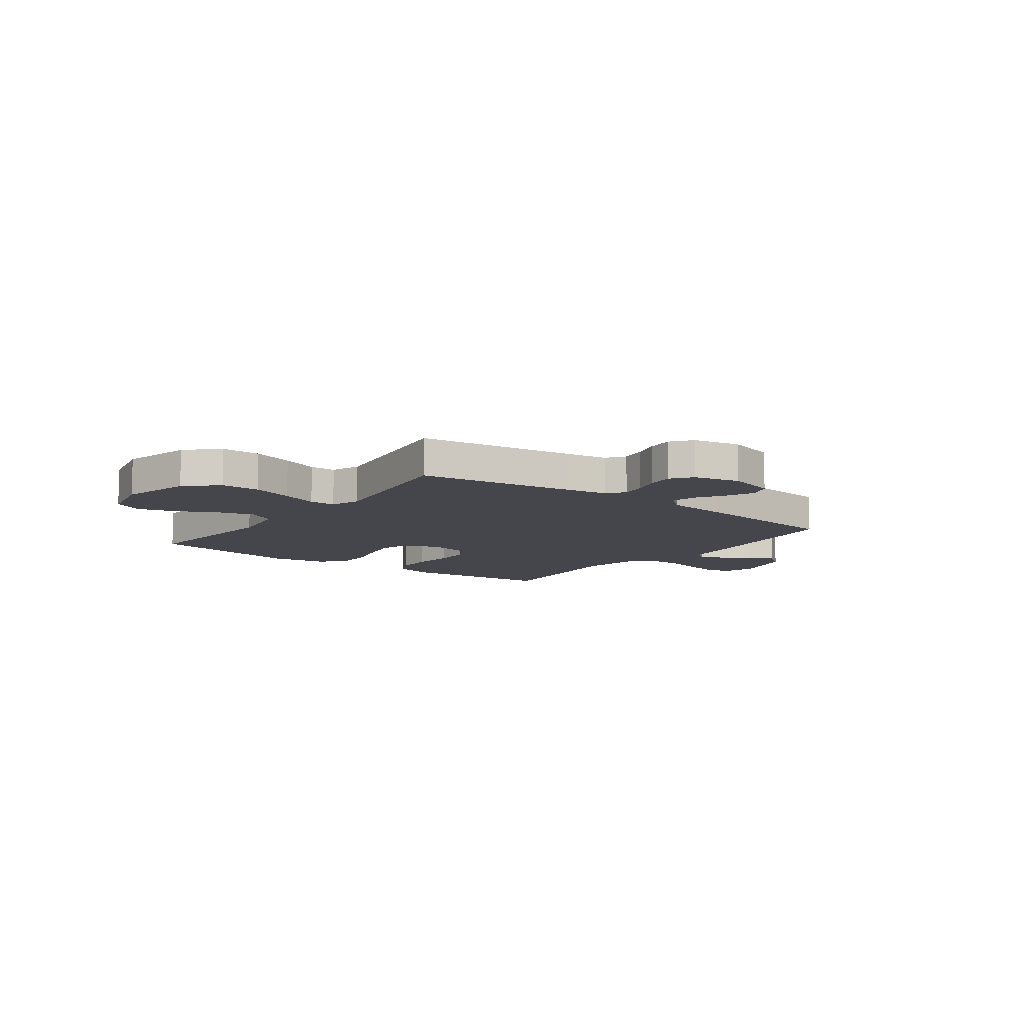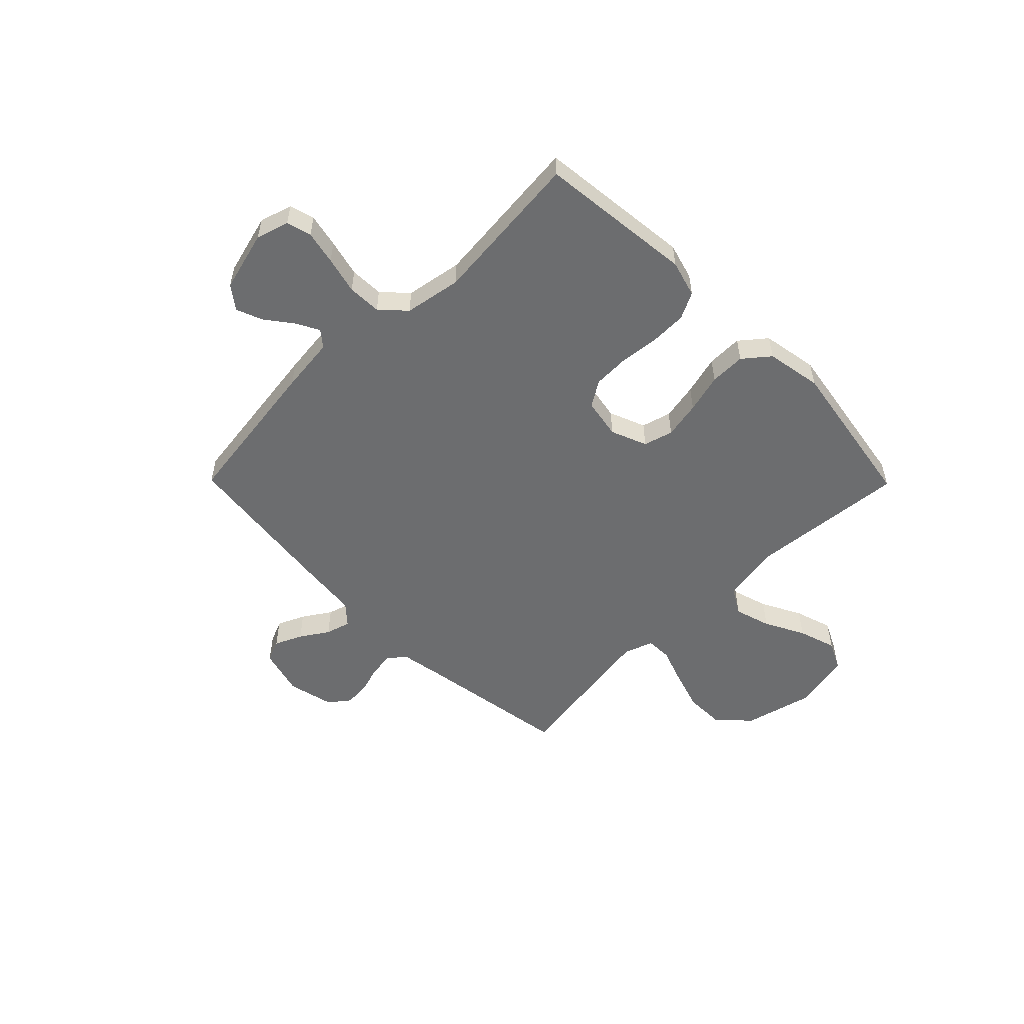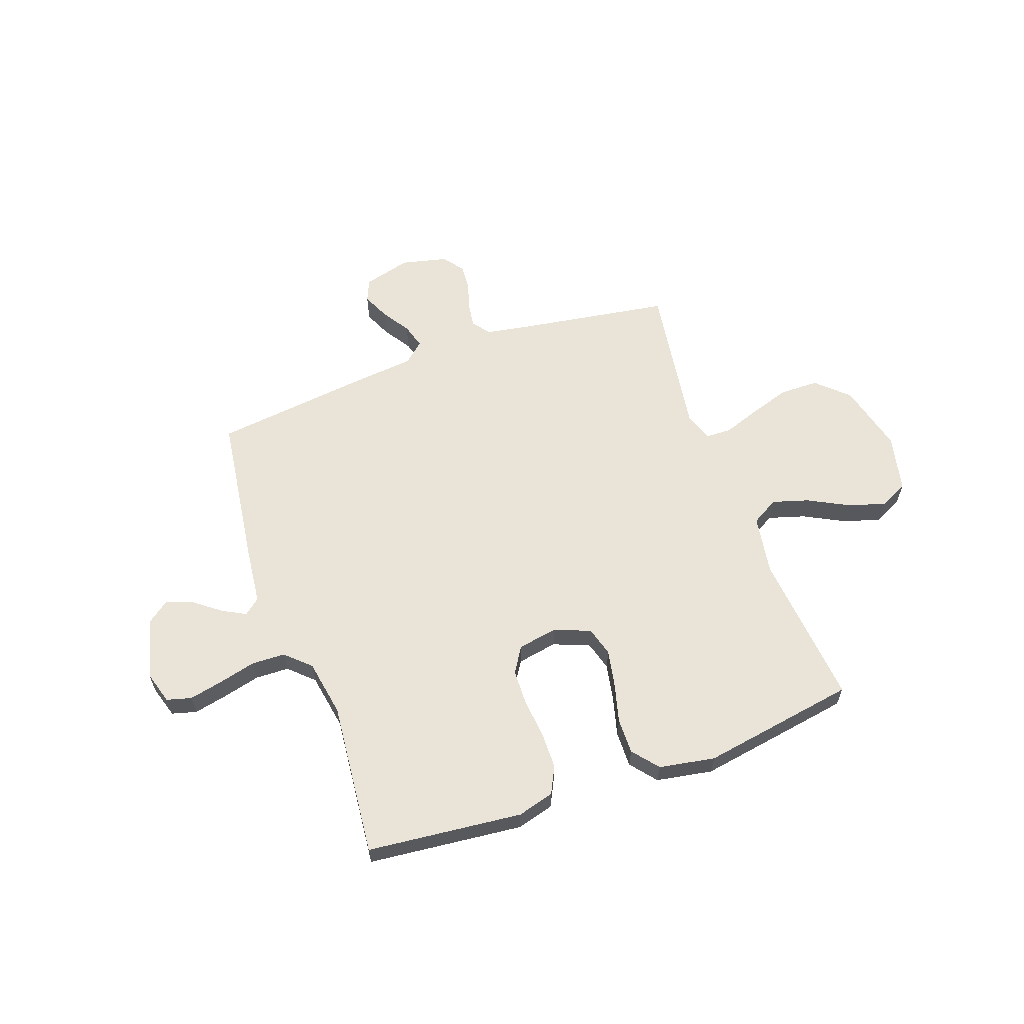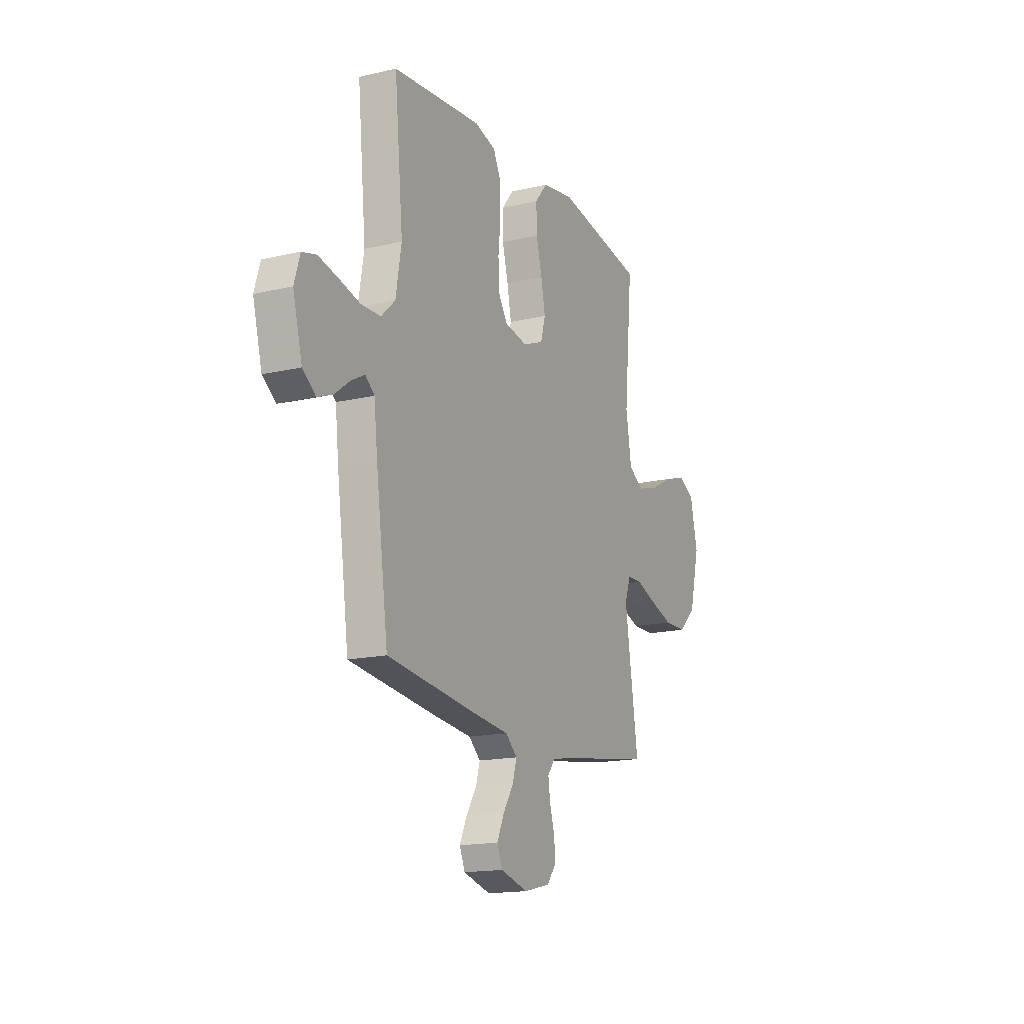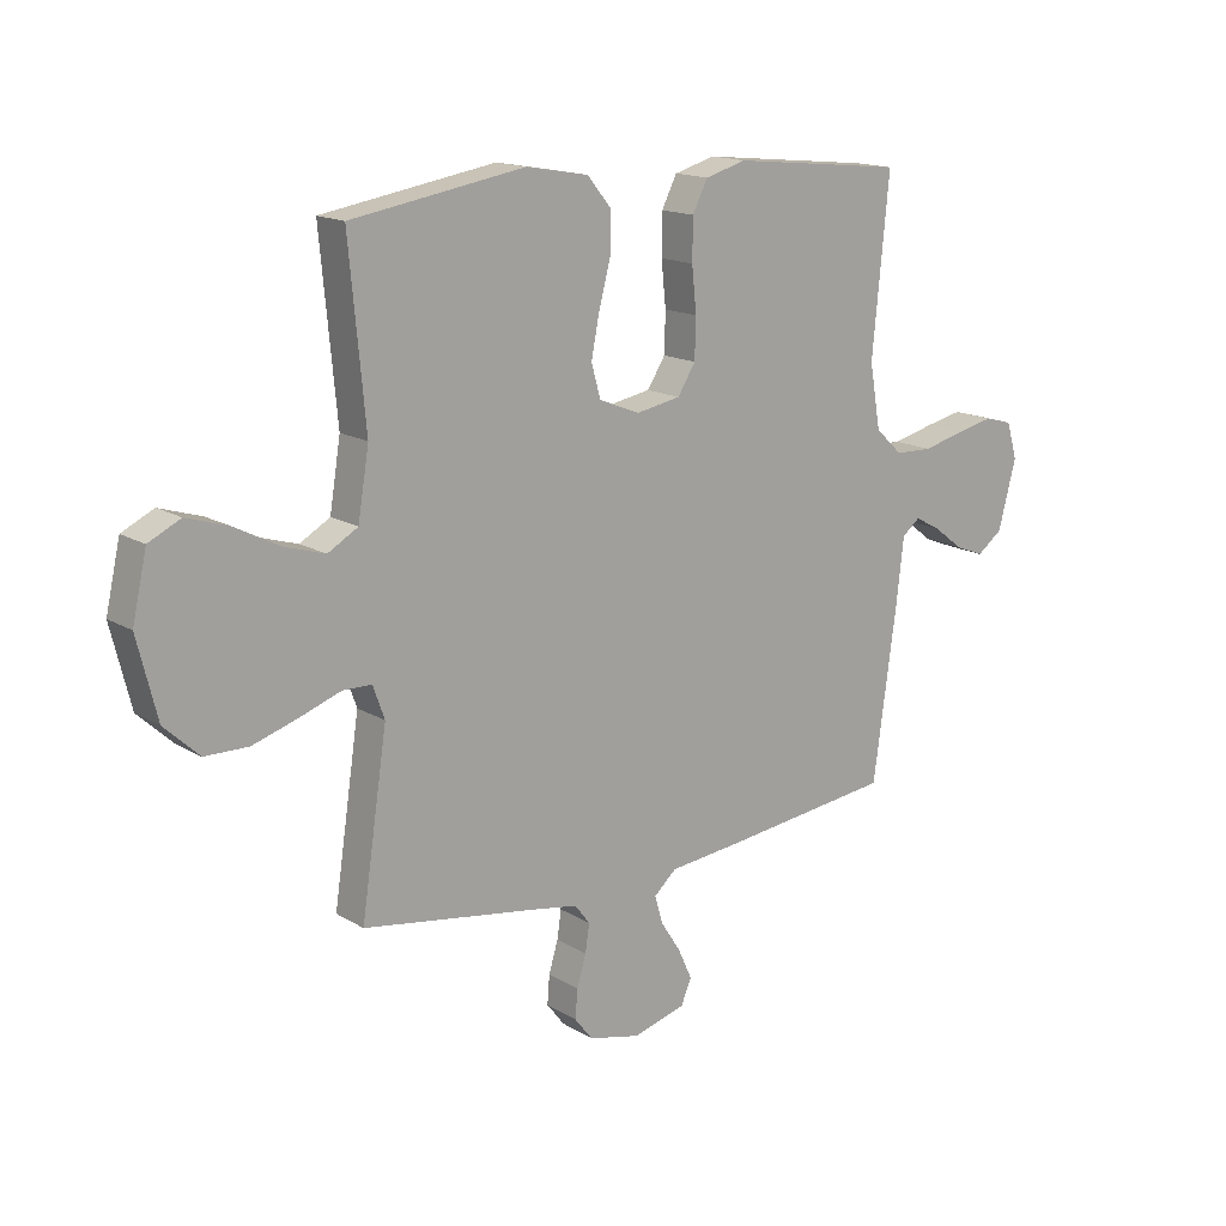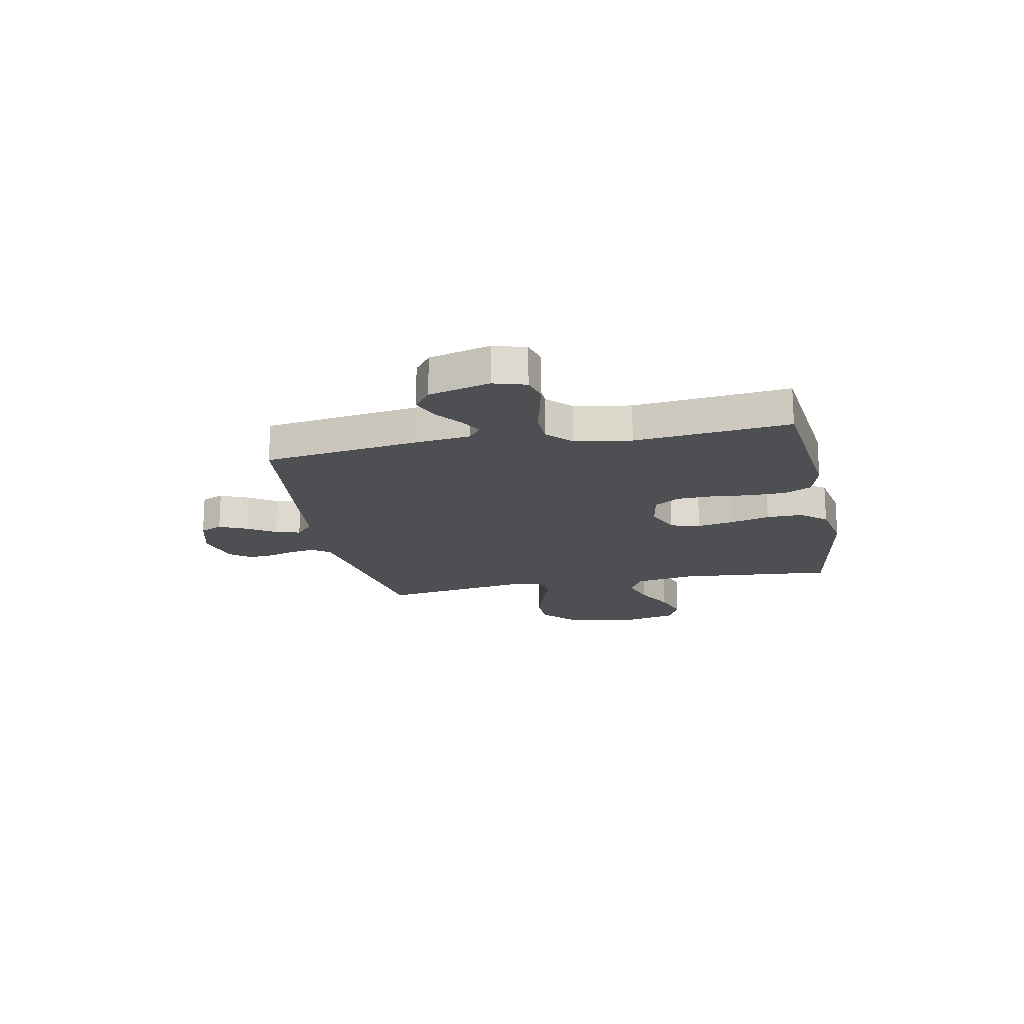
<metadata>
{"format":"obj","ext":"obj","renderer":"f3d","projection":"perspective","resolution":1024,"background":"white","views":[{"elev":-10.0,"azim":143.1,"up":"+Y"},{"elev":-53.9,"azim":-45.4,"up":"+Y"},{"elev":60.8,"azim":-19.7,"up":"+Y"},{"elev":-16.3,"azim":-64.3,"up":"+Z"},{"elev":15.6,"azim":141.2,"up":"+Z"},{"elev":-17.8,"azim":-78.6,"up":"+Y"}]}
</metadata>
<code>
v -0.5 0.07 0.5
v -0.2 0.07 0.531
v -0.129 0.07 0.511
v -0.103 0.07 0.459
v -0.102 0.07 0.388
v -0.11 0.07 0.311
v -0.108 0.07 0.242
v -0.077 0.07 0.193
v 0 0.07 0.179
v 0.07 0.07 0.207
v 0.086 0.07 0.264
v 0.072 0.07 0.336
v 0.052 0.07 0.412
v 0.051 0.07 0.481
v 0.092 0.07 0.531
v 0.2 0.07 0.55
v 0.5 0.07 0.5
v 0.472 0.07 0.2
v 0.491 0.07 0.084
v 0.543 0.07 0.054
v 0.613 0.07 0.075
v 0.69 0.07 0.115
v 0.763 0.07 0.138
v 0.818 0.07 0.111
v 0.843 0.07 0
v 0.809 0.07 -0.136
v 0.749 0.07 -0.192
v 0.674 0.07 -0.193
v 0.595 0.07 -0.168
v 0.525 0.07 -0.143
v 0.475 0.07 -0.144
v 0.455 0.07 -0.2
v 0.5 0.07 -0.5
v 0.2 0.07 -0.547
v 0.119 0.07 -0.561
v 0.093 0.07 -0.595
v 0.1 0.07 -0.643
v 0.116 0.07 -0.696
v 0.12 0.07 -0.746
v 0.089 0.07 -0.786
v 0 0.07 -0.807
v -0.092 0.07 -0.782
v -0.11 0.07 -0.739
v -0.086 0.07 -0.686
v -0.051 0.07 -0.632
v -0.037 0.07 -0.584
v -0.076 0.07 -0.549
v -0.2 0.07 -0.536
v -0.5 0.07 -0.5
v -0.541 0.07 -0.2
v -0.553 0.07 -0.093
v -0.584 0.07 -0.068
v -0.629 0.07 -0.092
v -0.68 0.07 -0.131
v -0.731 0.07 -0.151
v -0.775 0.07 -0.118
v -0.806 0.07 0
v -0.787 0.07 0.063
v -0.739 0.07 0.076
v -0.674 0.07 0.062
v -0.602 0.07 0.044
v -0.537 0.07 0.046
v -0.49 0.07 0.09
v -0.471 0.07 0.2
v -0.5 0 0.5
v -0.2 0 0.531
v -0.129 0 0.511
v -0.103 0 0.459
v -0.102 0 0.388
v -0.11 0 0.311
v -0.108 0 0.242
v -0.077 0 0.193
v 0 0 0.179
v 0.07 0 0.207
v 0.086 0 0.264
v 0.072 0 0.336
v 0.052 0 0.412
v 0.051 0 0.481
v 0.092 0 0.531
v 0.2 0 0.55
v 0.5 0 0.5
v 0.472 0 0.2
v 0.491 0 0.084
v 0.543 0 0.054
v 0.613 0 0.075
v 0.69 0 0.115
v 0.763 0 0.138
v 0.818 0 0.111
v 0.843 0 0
v 0.809 0 -0.136
v 0.749 0 -0.192
v 0.674 0 -0.193
v 0.595 0 -0.168
v 0.525 0 -0.143
v 0.475 0 -0.144
v 0.455 0 -0.2
v 0.5 0 -0.5
v 0.2 0 -0.547
v 0.119 0 -0.561
v 0.093 0 -0.595
v 0.1 0 -0.643
v 0.116 0 -0.696
v 0.12 0 -0.746
v 0.089 0 -0.786
v 0 0 -0.807
v -0.092 0 -0.782
v -0.11 0 -0.739
v -0.086 0 -0.686
v -0.051 0 -0.632
v -0.037 0 -0.584
v -0.076 0 -0.549
v -0.2 0 -0.536
v -0.5 0 -0.5
v -0.541 0 -0.2
v -0.553 0 -0.093
v -0.584 0 -0.068
v -0.629 0 -0.092
v -0.68 0 -0.131
v -0.731 0 -0.151
v -0.775 0 -0.118
v -0.806 0 0
v -0.787 0 0.063
v -0.739 0 0.076
v -0.674 0 0.062
v -0.602 0 0.044
v -0.537 0 0.046
v -0.49 0 0.09
v -0.471 0 0.2
f 58 59 60 61
f 56 57 58 61
f 56 61 62
f 53 54 55 56
f 52 53 56 62
f 51 52 62 63
f 47 48 49 50
f 47 50 51 63
f 42 43 44 45
f 42 45 46
f 41 42 46
f 40 41 46
f 37 38 39 40
f 36 37 40 46
f 35 36 46 47
f 32 33 34
f 31 32 34 35
f 27 28 29 30
f 25 26 27 30
f 25 30 31
f 24 25 31
f 21 22 23 24
f 20 21 24 31
f 19 20 31 35
f 15 16 17 18
f 12 13 14 15
f 11 12 15 18
f 10 11 18 19
f 3 4 5 6
f 3 6 7
f 64 1 2 3
f 64 3 7
f 63 64 7 8
f 47 63 8 9
f 19 35 47
f 9 10 19 47
f 125 124 123 122
f 125 122 121 120
f 126 125 120
f 120 119 118 117
f 126 120 117 116
f 127 126 116 115
f 114 113 112 111
f 127 115 114 111
f 109 108 107 106
f 110 109 106
f 110 106 105
f 110 105 104
f 104 103 102 101
f 110 104 101 100
f 111 110 100 99
f 98 97 96
f 99 98 96 95
f 94 93 92 91
f 94 91 90 89
f 95 94 89
f 95 89 88
f 88 87 86 85
f 95 88 85 84
f 99 95 84 83
f 82 81 80 79
f 79 78 77 76
f 82 79 76 75
f 83 82 75 74
f 70 69 68 67
f 71 70 67
f 67 66 65 128
f 71 67 128
f 72 71 128 127
f 73 72 127 111
f 111 99 83
f 111 83 74 73
f 1 65 66 2
f 2 66 67 3
f 3 67 68 4
f 4 68 69 5
f 5 69 70 6
f 6 70 71 7
f 7 71 72 8
f 8 72 73 9
f 9 73 74 10
f 10 74 75 11
f 11 75 76 12
f 12 76 77 13
f 13 77 78 14
f 14 78 79 15
f 15 79 80 16
f 16 80 81 17
f 17 81 82 18
f 18 82 83 19
f 19 83 84 20
f 20 84 85 21
f 21 85 86 22
f 22 86 87 23
f 23 87 88 24
f 24 88 89 25
f 25 89 90 26
f 26 90 91 27
f 27 91 92 28
f 28 92 93 29
f 29 93 94 30
f 30 94 95 31
f 31 95 96 32
f 32 96 97 33
f 33 97 98 34
f 34 98 99 35
f 35 99 100 36
f 36 100 101 37
f 37 101 102 38
f 38 102 103 39
f 39 103 104 40
f 40 104 105 41
f 41 105 106 42
f 42 106 107 43
f 43 107 108 44
f 44 108 109 45
f 45 109 110 46
f 46 110 111 47
f 47 111 112 48
f 48 112 113 49
f 49 113 114 50
f 50 114 115 51
f 51 115 116 52
f 52 116 117 53
f 53 117 118 54
f 54 118 119 55
f 55 119 120 56
f 56 120 121 57
f 57 121 122 58
f 58 122 123 59
f 59 123 124 60
f 60 124 125 61
f 61 125 126 62
f 62 126 127 63
f 63 127 128 64
f 64 128 65 1

</code>
